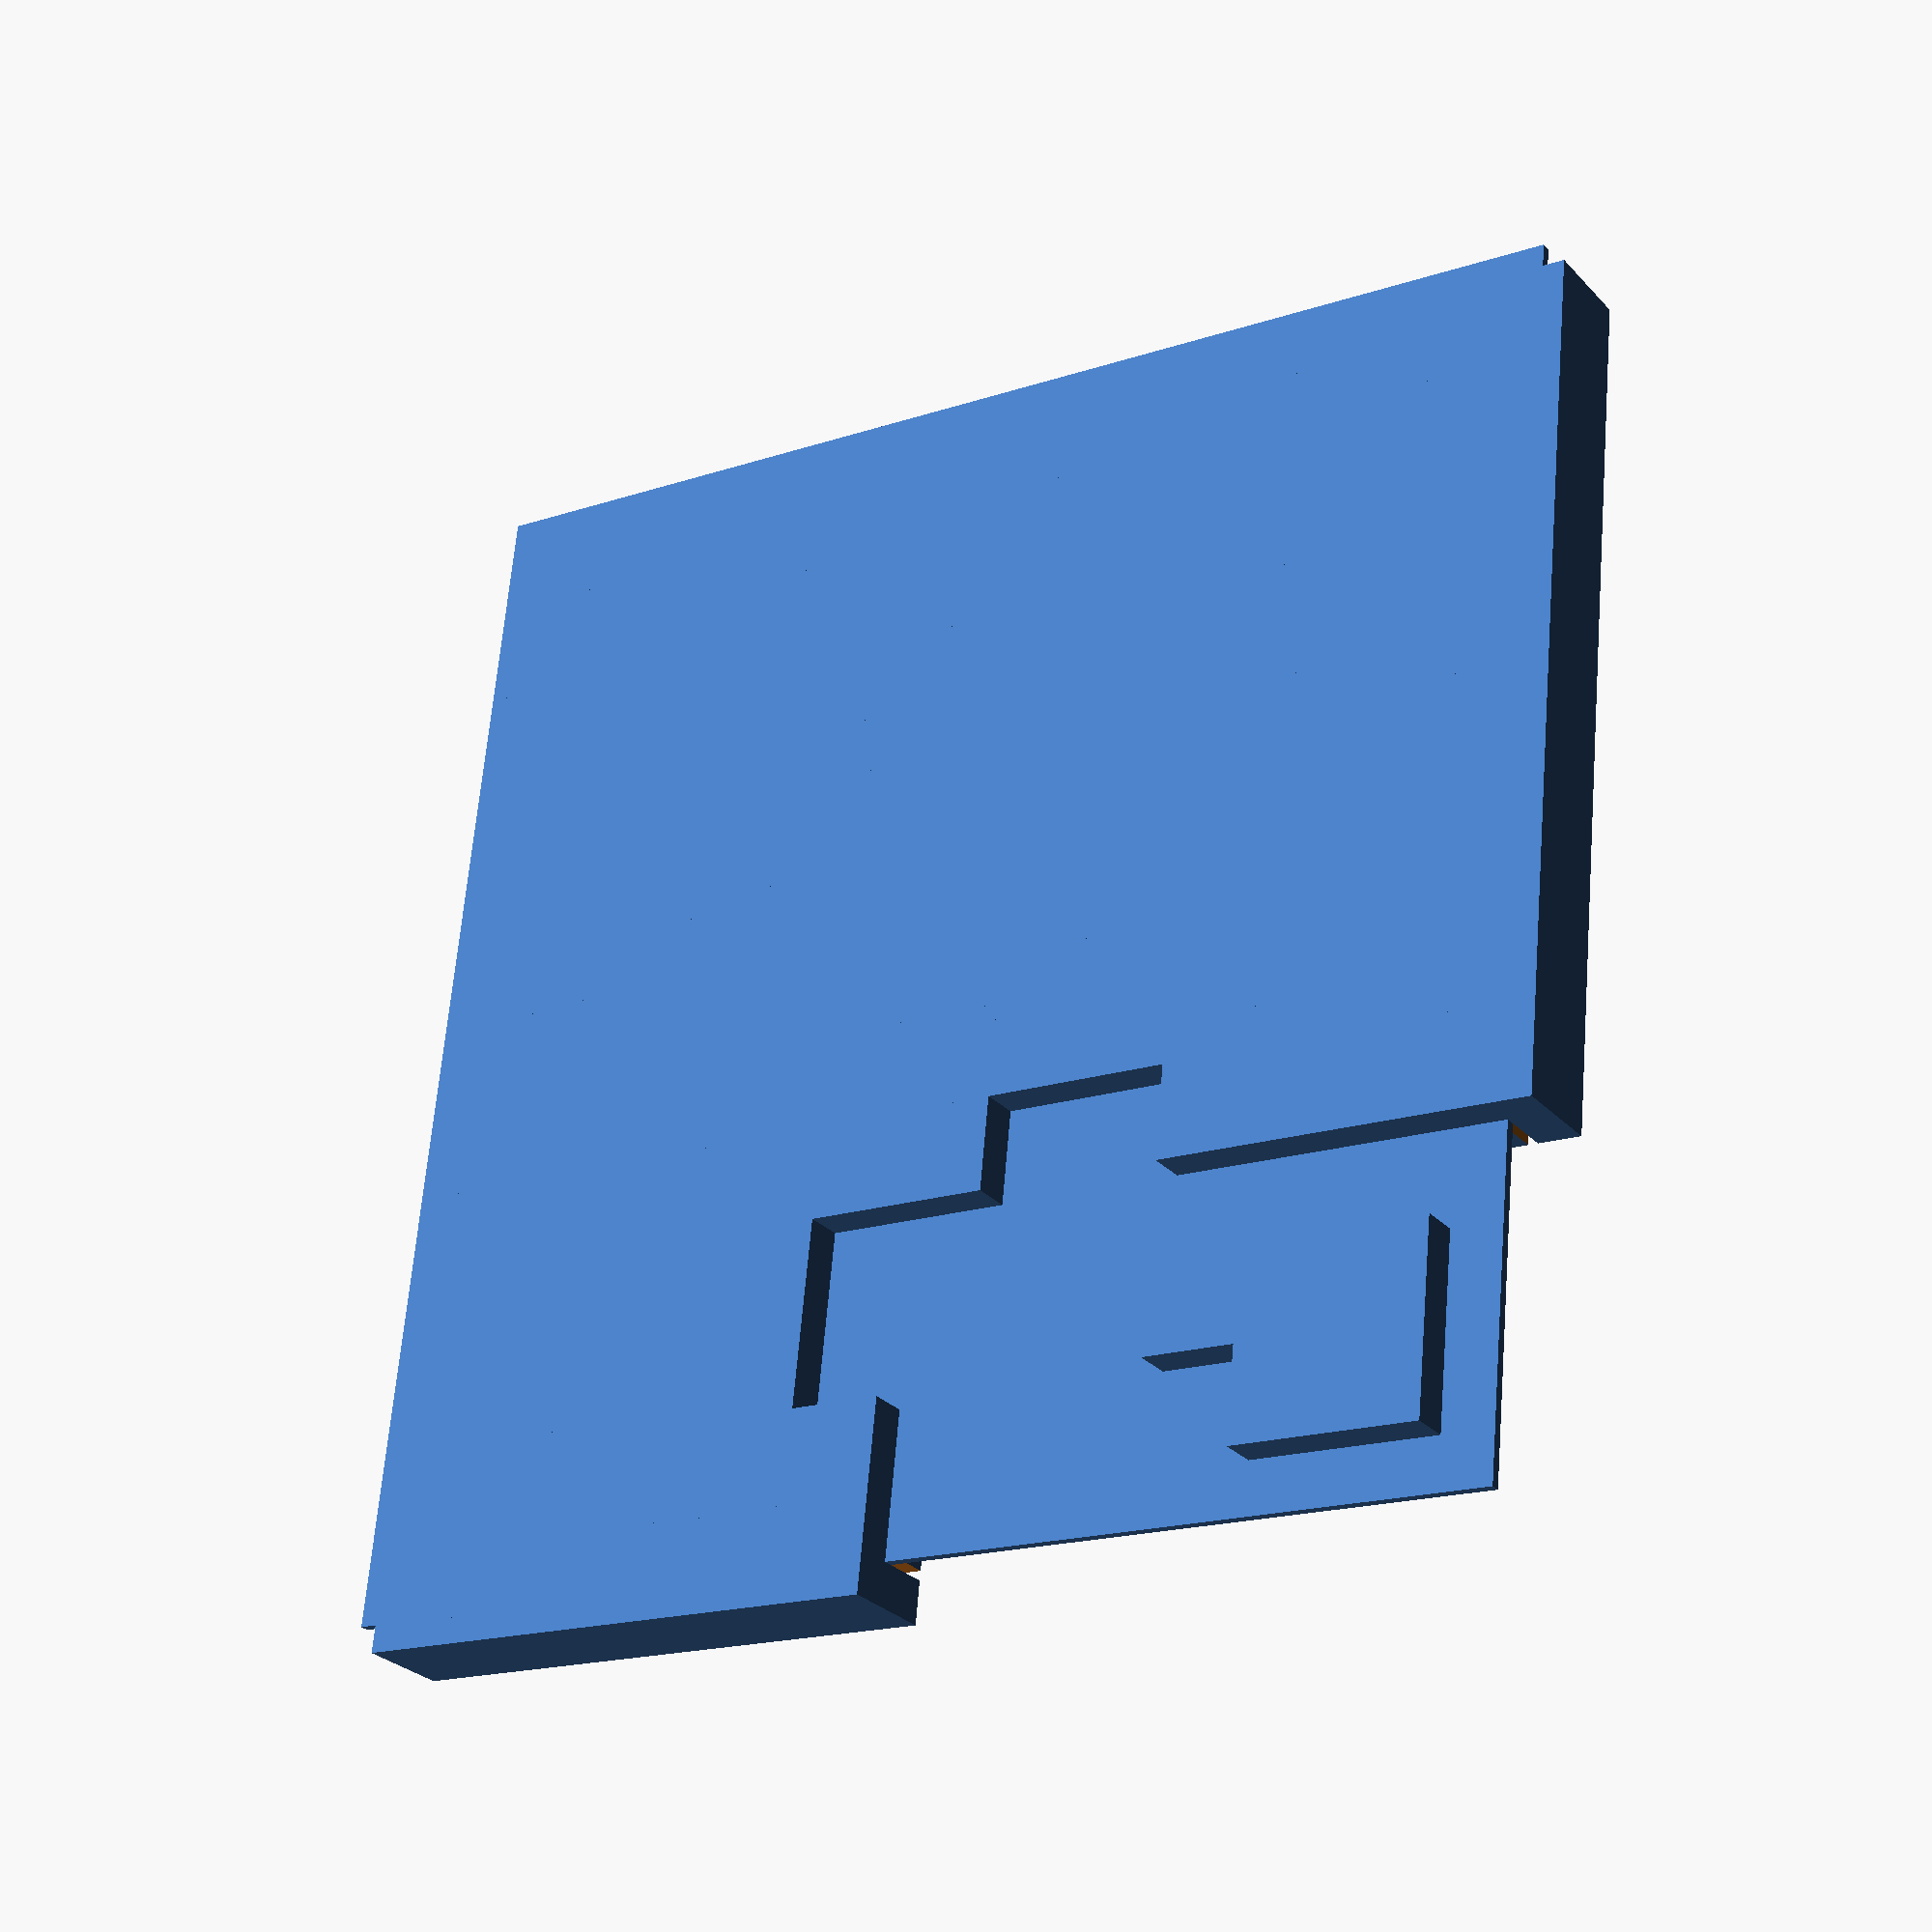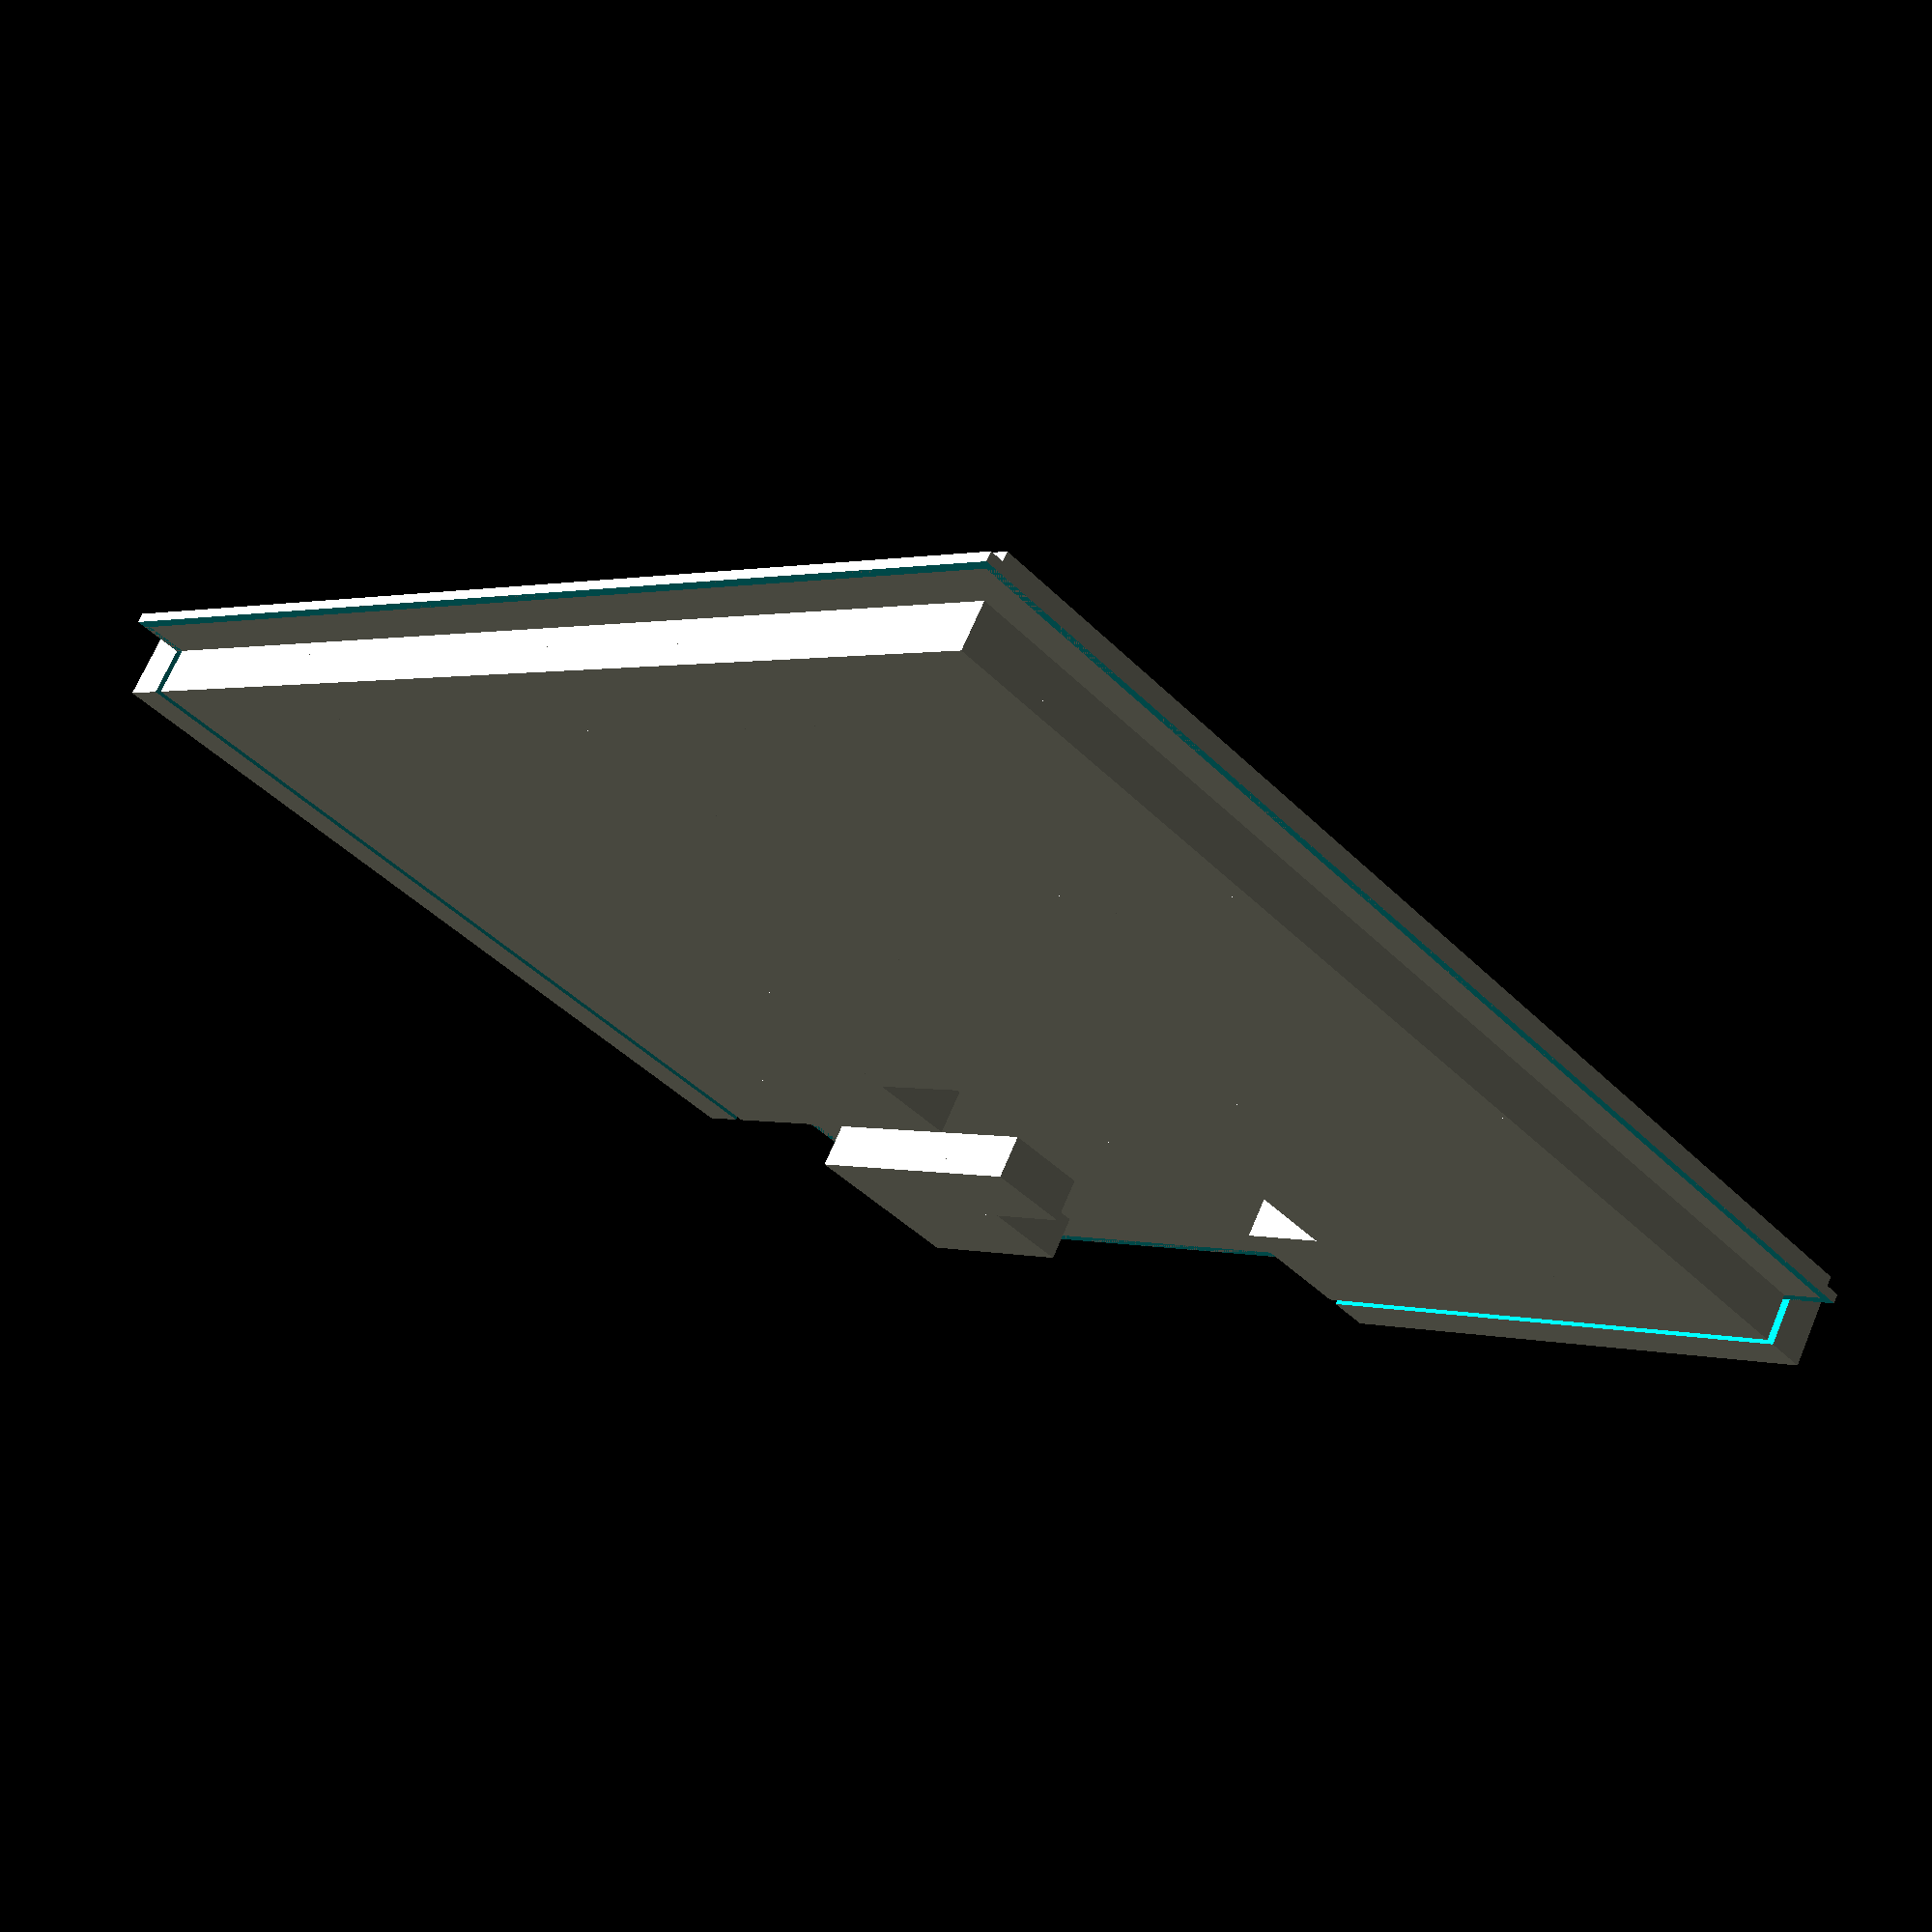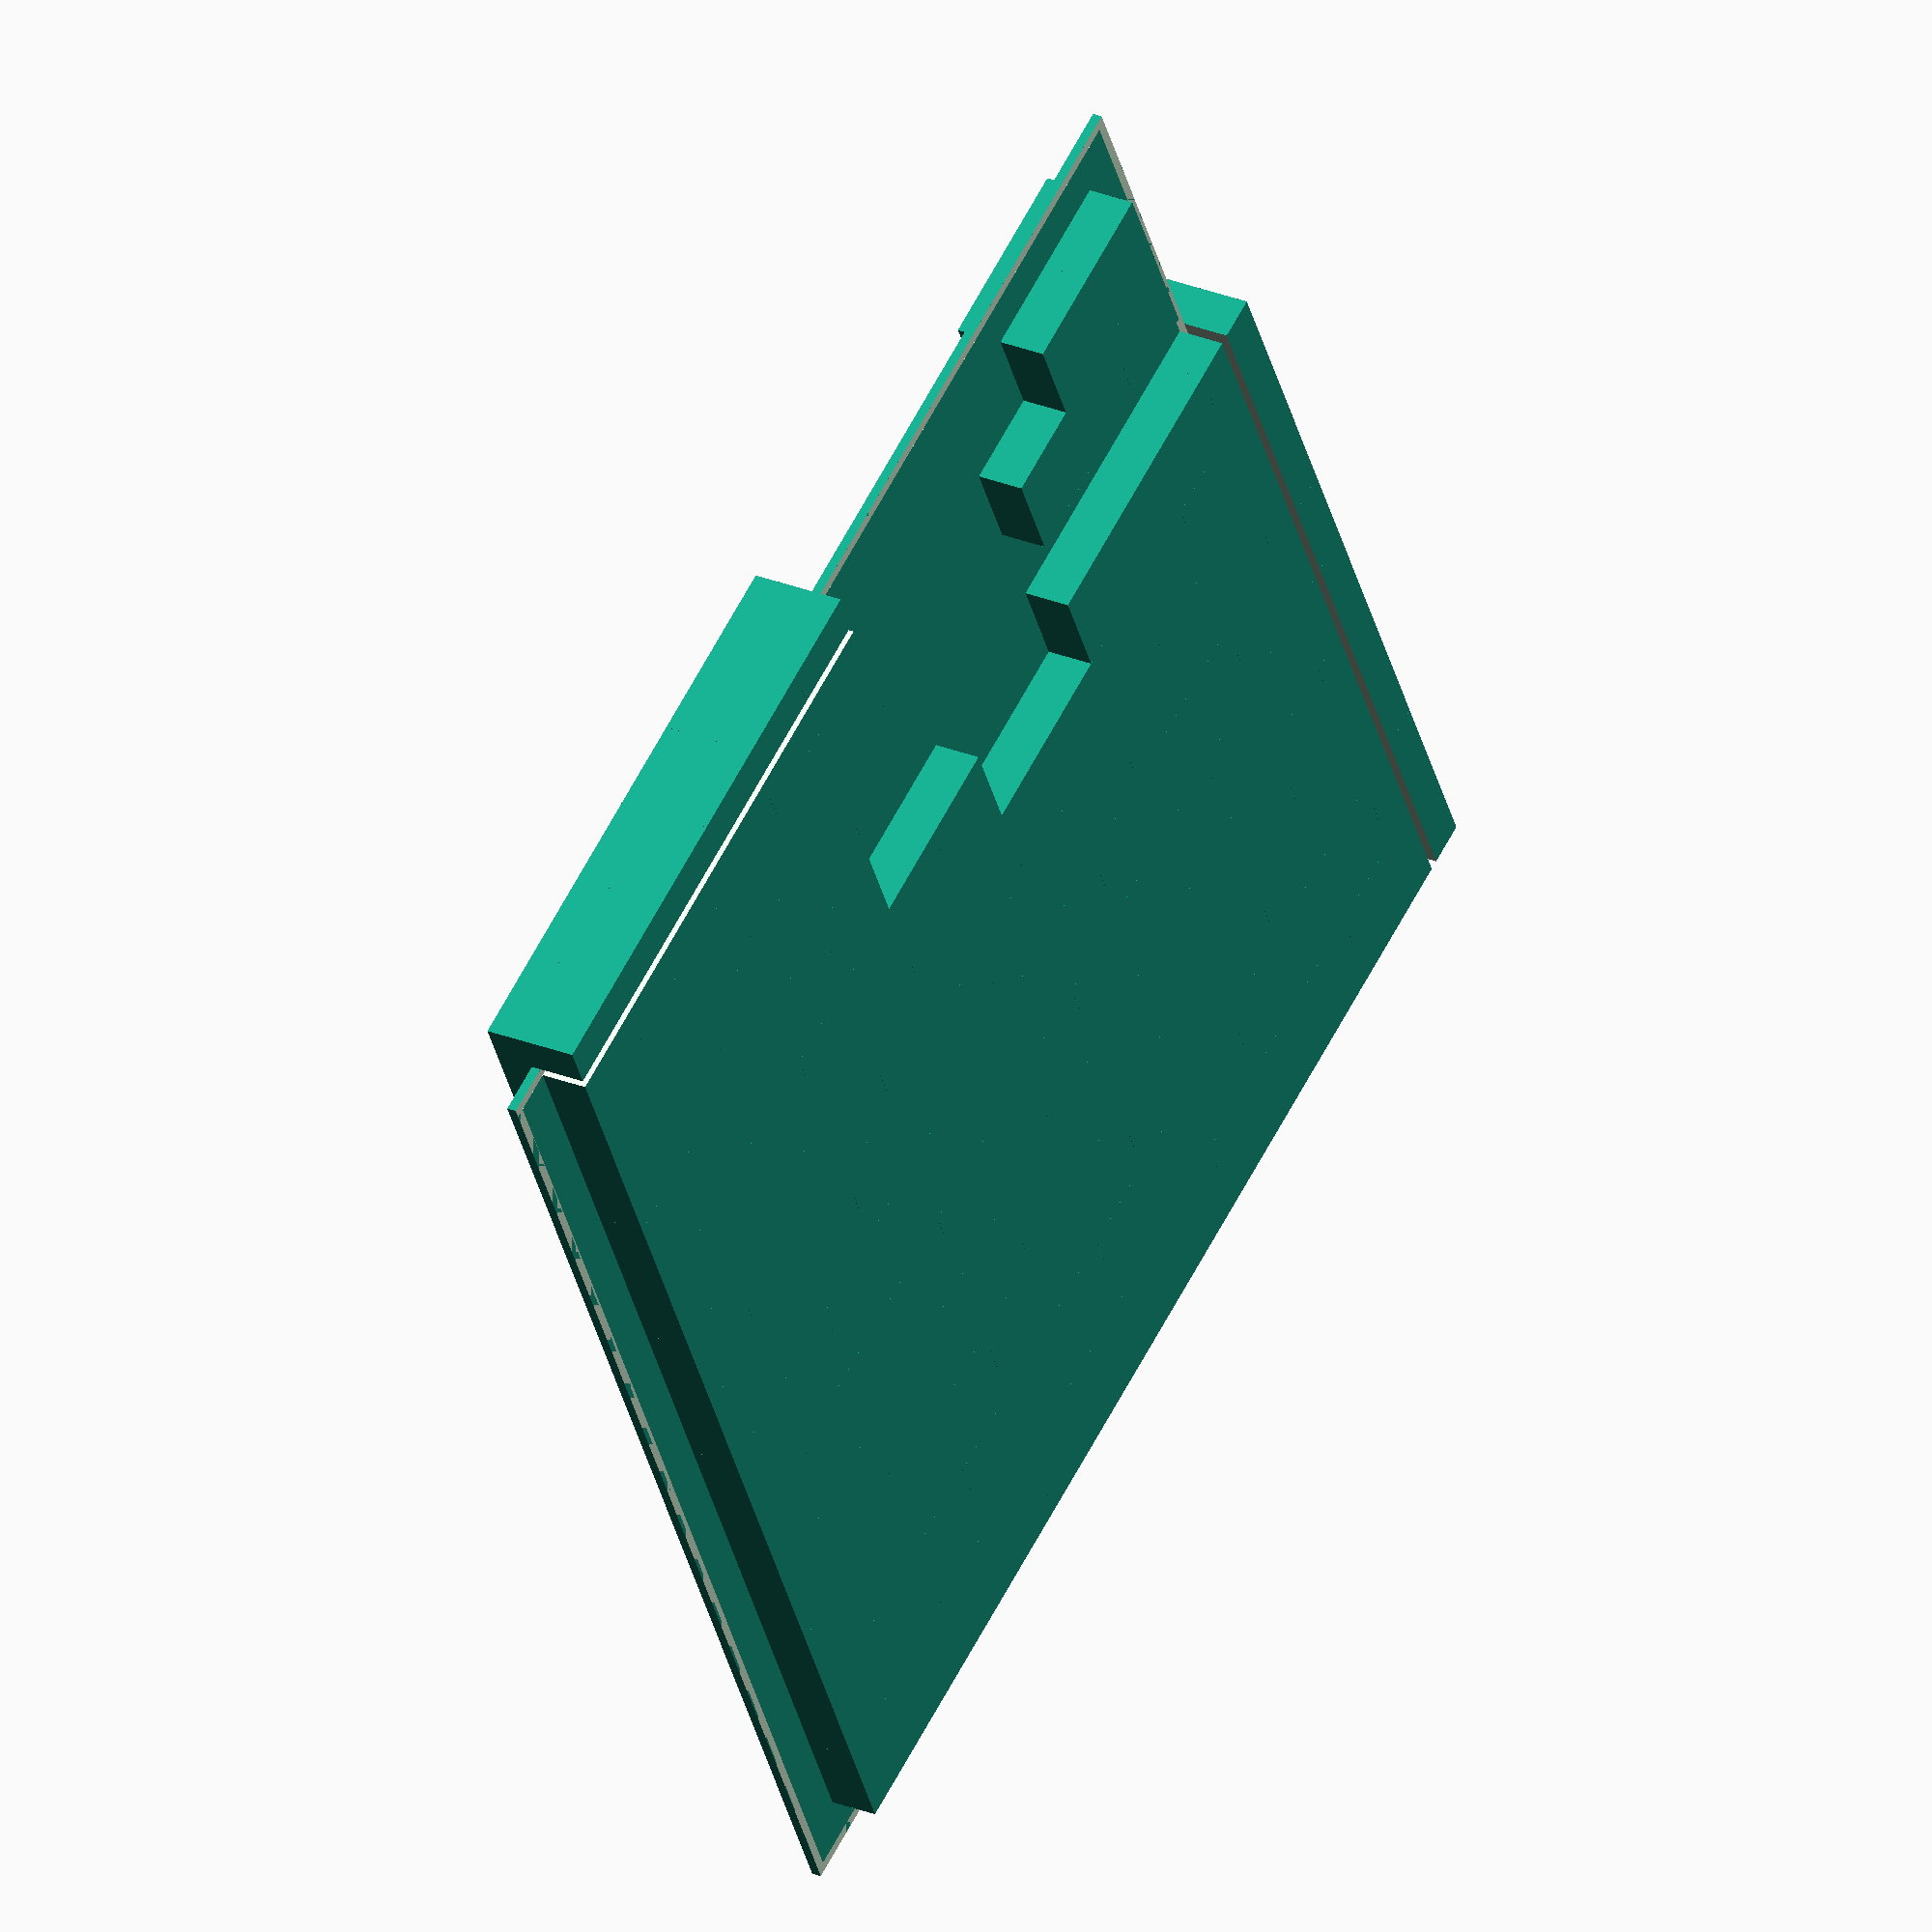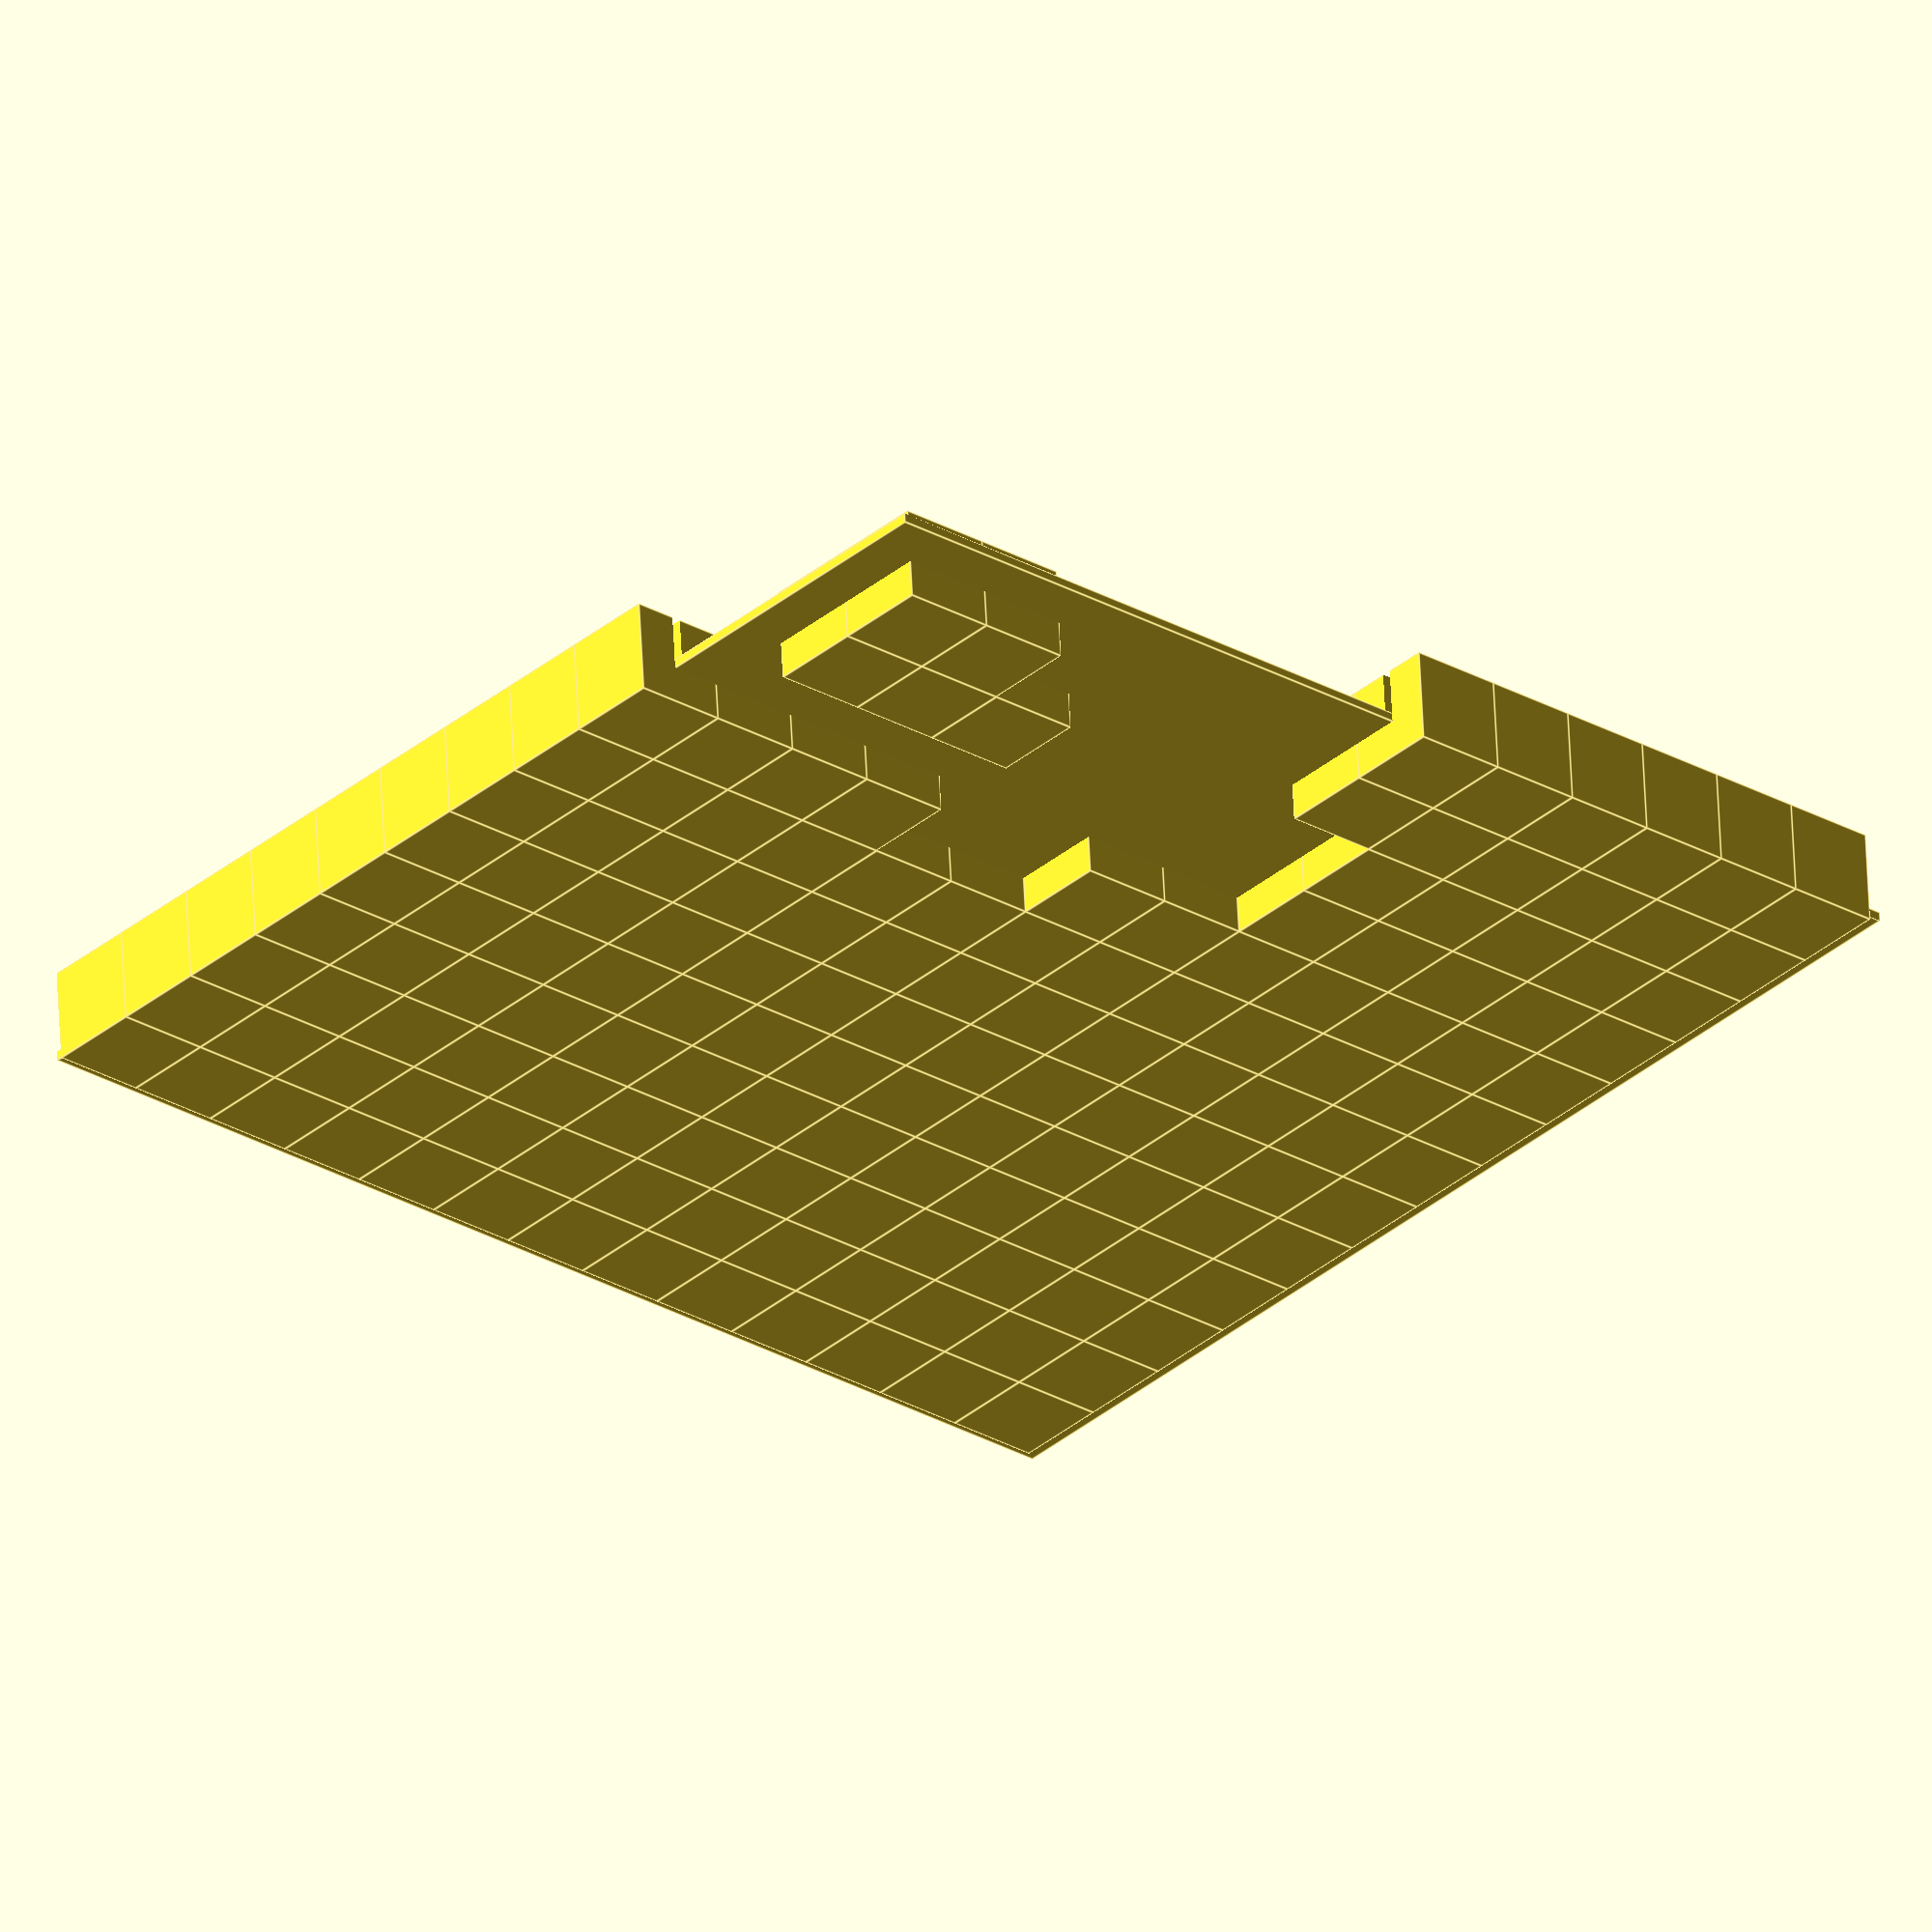
<openscad>
difference() {
union() {
translate([-0.5, -0.5, -1]) {
cube([131, 131, 1], center=false);
}
translate([70, 0, 0]) {
cube([10, 10, 10], center=true);
}
translate([80, 0, 0]) {
cube([10, 10, 10], center=true);
}
translate([90, 0, 0]) {
cube([10, 10, 10], center=true);
}
translate([100, 0, 0]) {
cube([10, 10, 10], center=true);
}
translate([110, 0, 0]) {
cube([10, 10, 10], center=true);
}
translate([120, 0, 0]) {
cube([10, 10, 10], center=true);
}
translate([10, 10, 0]) {
cube([10, 10, 10], center=true);
}
translate([20, 10, 0]) {
cube([10, 10, 10], center=true);
}
translate([70, 10, 0]) {
cube([10, 10, 10], center=true);
}
translate([80, 10, 0]) {
cube([10, 10, 10], center=true);
}
translate([90, 10, 0]) {
cube([10, 10, 10], center=true);
}
translate([100, 10, 0]) {
cube([10, 10, 10], center=true);
}
translate([110, 10, 0]) {
cube([10, 10, 10], center=true);
}
translate([120, 10, 0]) {
cube([10, 10, 10], center=true);
}
translate([10, 20, 0]) {
cube([10, 10, 10], center=true);
}
translate([20, 20, 0]) {
cube([10, 10, 10], center=true);
}
translate([30, 20, 0]) {
cube([10, 10, 10], center=true);
}
translate([80, 20, 0]) {
cube([10, 10, 10], center=true);
}
translate([90, 20, 0]) {
cube([10, 10, 10], center=true);
}
translate([100, 20, 0]) {
cube([10, 10, 10], center=true);
}
translate([110, 20, 0]) {
cube([10, 10, 10], center=true);
}
translate([120, 20, 0]) {
cube([10, 10, 10], center=true);
}
translate([80, 30, 0]) {
cube([10, 10, 10], center=true);
}
translate([90, 30, 0]) {
cube([10, 10, 10], center=true);
}
translate([100, 30, 0]) {
cube([10, 10, 10], center=true);
}
translate([110, 30, 0]) {
cube([10, 10, 10], center=true);
}
translate([120, 30, 0]) {
cube([10, 10, 10], center=true);
}
translate([0, 40, 0]) {
cube([10, 10, 10], center=true);
}
translate([10, 40, 0]) {
cube([10, 10, 10], center=true);
}
translate([20, 40, 0]) {
cube([10, 10, 10], center=true);
}
translate([30, 40, 0]) {
cube([10, 10, 10], center=true);
}
translate([60, 40, 0]) {
cube([10, 10, 10], center=true);
}
translate([70, 40, 0]) {
cube([10, 10, 10], center=true);
}
translate([80, 40, 0]) {
cube([10, 10, 10], center=true);
}
translate([90, 40, 0]) {
cube([10, 10, 10], center=true);
}
translate([100, 40, 0]) {
cube([10, 10, 10], center=true);
}
translate([110, 40, 0]) {
cube([10, 10, 10], center=true);
}
translate([120, 40, 0]) {
cube([10, 10, 10], center=true);
}
translate([0, 50, 0]) {
cube([10, 10, 10], center=true);
}
translate([10, 50, 0]) {
cube([10, 10, 10], center=true);
}
translate([20, 50, 0]) {
cube([10, 10, 10], center=true);
}
translate([30, 50, 0]) {
cube([10, 10, 10], center=true);
}
translate([40, 50, 0]) {
cube([10, 10, 10], center=true);
}
translate([50, 50, 0]) {
cube([10, 10, 10], center=true);
}
translate([60, 50, 0]) {
cube([10, 10, 10], center=true);
}
translate([70, 50, 0]) {
cube([10, 10, 10], center=true);
}
translate([80, 50, 0]) {
cube([10, 10, 10], center=true);
}
translate([90, 50, 0]) {
cube([10, 10, 10], center=true);
}
translate([100, 50, 0]) {
cube([10, 10, 10], center=true);
}
translate([110, 50, 0]) {
cube([10, 10, 10], center=true);
}
translate([120, 50, 0]) {
cube([10, 10, 10], center=true);
}
translate([0, 60, 0]) {
cube([10, 10, 10], center=true);
}
translate([10, 60, 0]) {
cube([10, 10, 10], center=true);
}
translate([20, 60, 0]) {
cube([10, 10, 10], center=true);
}
translate([30, 60, 0]) {
cube([10, 10, 10], center=true);
}
translate([40, 60, 0]) {
cube([10, 10, 10], center=true);
}
translate([50, 60, 0]) {
cube([10, 10, 10], center=true);
}
translate([60, 60, 0]) {
cube([10, 10, 10], center=true);
}
translate([70, 60, 0]) {
cube([10, 10, 10], center=true);
}
translate([80, 60, 0]) {
cube([10, 10, 10], center=true);
}
translate([90, 60, 0]) {
cube([10, 10, 10], center=true);
}
translate([100, 60, 0]) {
cube([10, 10, 10], center=true);
}
translate([110, 60, 0]) {
cube([10, 10, 10], center=true);
}
translate([120, 60, 0]) {
cube([10, 10, 10], center=true);
}
translate([0, 70, 0]) {
cube([10, 10, 10], center=true);
}
translate([10, 70, 0]) {
cube([10, 10, 10], center=true);
}
translate([20, 70, 0]) {
cube([10, 10, 10], center=true);
}
translate([30, 70, 0]) {
cube([10, 10, 10], center=true);
}
translate([40, 70, 0]) {
cube([10, 10, 10], center=true);
}
translate([50, 70, 0]) {
cube([10, 10, 10], center=true);
}
translate([60, 70, 0]) {
cube([10, 10, 10], center=true);
}
translate([70, 70, 0]) {
cube([10, 10, 10], center=true);
}
translate([80, 70, 0]) {
cube([10, 10, 10], center=true);
}
translate([90, 70, 0]) {
cube([10, 10, 10], center=true);
}
translate([100, 70, 0]) {
cube([10, 10, 10], center=true);
}
translate([110, 70, 0]) {
cube([10, 10, 10], center=true);
}
translate([120, 70, 0]) {
cube([10, 10, 10], center=true);
}
translate([0, 80, 0]) {
cube([10, 10, 10], center=true);
}
translate([10, 80, 0]) {
cube([10, 10, 10], center=true);
}
translate([20, 80, 0]) {
cube([10, 10, 10], center=true);
}
translate([30, 80, 0]) {
cube([10, 10, 10], center=true);
}
translate([40, 80, 0]) {
cube([10, 10, 10], center=true);
}
translate([50, 80, 0]) {
cube([10, 10, 10], center=true);
}
translate([60, 80, 0]) {
cube([10, 10, 10], center=true);
}
translate([70, 80, 0]) {
cube([10, 10, 10], center=true);
}
translate([80, 80, 0]) {
cube([10, 10, 10], center=true);
}
translate([90, 80, 0]) {
cube([10, 10, 10], center=true);
}
translate([100, 80, 0]) {
cube([10, 10, 10], center=true);
}
translate([110, 80, 0]) {
cube([10, 10, 10], center=true);
}
translate([120, 80, 0]) {
cube([10, 10, 10], center=true);
}
translate([0, 90, 0]) {
cube([10, 10, 10], center=true);
}
translate([10, 90, 0]) {
cube([10, 10, 10], center=true);
}
translate([20, 90, 0]) {
cube([10, 10, 10], center=true);
}
translate([30, 90, 0]) {
cube([10, 10, 10], center=true);
}
translate([40, 90, 0]) {
cube([10, 10, 10], center=true);
}
translate([50, 90, 0]) {
cube([10, 10, 10], center=true);
}
translate([60, 90, 0]) {
cube([10, 10, 10], center=true);
}
translate([70, 90, 0]) {
cube([10, 10, 10], center=true);
}
translate([80, 90, 0]) {
cube([10, 10, 10], center=true);
}
translate([90, 90, 0]) {
cube([10, 10, 10], center=true);
}
translate([100, 90, 0]) {
cube([10, 10, 10], center=true);
}
translate([110, 90, 0]) {
cube([10, 10, 10], center=true);
}
translate([120, 90, 0]) {
cube([10, 10, 10], center=true);
}
translate([0, 100, 0]) {
cube([10, 10, 10], center=true);
}
translate([10, 100, 0]) {
cube([10, 10, 10], center=true);
}
translate([20, 100, 0]) {
cube([10, 10, 10], center=true);
}
translate([30, 100, 0]) {
cube([10, 10, 10], center=true);
}
translate([40, 100, 0]) {
cube([10, 10, 10], center=true);
}
translate([50, 100, 0]) {
cube([10, 10, 10], center=true);
}
translate([60, 100, 0]) {
cube([10, 10, 10], center=true);
}
translate([70, 100, 0]) {
cube([10, 10, 10], center=true);
}
translate([80, 100, 0]) {
cube([10, 10, 10], center=true);
}
translate([90, 100, 0]) {
cube([10, 10, 10], center=true);
}
translate([100, 100, 0]) {
cube([10, 10, 10], center=true);
}
translate([110, 100, 0]) {
cube([10, 10, 10], center=true);
}
translate([120, 100, 0]) {
cube([10, 10, 10], center=true);
}
translate([0, 110, 0]) {
cube([10, 10, 10], center=true);
}
translate([10, 110, 0]) {
cube([10, 10, 10], center=true);
}
translate([20, 110, 0]) {
cube([10, 10, 10], center=true);
}
translate([30, 110, 0]) {
cube([10, 10, 10], center=true);
}
translate([40, 110, 0]) {
cube([10, 10, 10], center=true);
}
translate([50, 110, 0]) {
cube([10, 10, 10], center=true);
}
translate([60, 110, 0]) {
cube([10, 10, 10], center=true);
}
translate([70, 110, 0]) {
cube([10, 10, 10], center=true);
}
translate([80, 110, 0]) {
cube([10, 10, 10], center=true);
}
translate([90, 110, 0]) {
cube([10, 10, 10], center=true);
}
translate([100, 110, 0]) {
cube([10, 10, 10], center=true);
}
translate([110, 110, 0]) {
cube([10, 10, 10], center=true);
}
translate([120, 110, 0]) {
cube([10, 10, 10], center=true);
}
translate([0, 120, 0]) {
cube([10, 10, 10], center=true);
}
translate([10, 120, 0]) {
cube([10, 10, 10], center=true);
}
translate([20, 120, 0]) {
cube([10, 10, 10], center=true);
}
translate([30, 120, 0]) {
cube([10, 10, 10], center=true);
}
translate([40, 120, 0]) {
cube([10, 10, 10], center=true);
}
translate([50, 120, 0]) {
cube([10, 10, 10], center=true);
}
translate([60, 120, 0]) {
cube([10, 10, 10], center=true);
}
translate([70, 120, 0]) {
cube([10, 10, 10], center=true);
}
translate([80, 120, 0]) {
cube([10, 10, 10], center=true);
}
translate([90, 120, 0]) {
cube([10, 10, 10], center=true);
}
translate([100, 120, 0]) {
cube([10, 10, 10], center=true);
}
translate([110, 120, 0]) {
cube([10, 10, 10], center=true);
}
translate([120, 120, 0]) {
cube([10, 10, 10], center=true);
}
}
translate([-0.5, -0.5, 0]) {
cube([131, 1, 10], center=false);
cube([1, 131, 10], center=false);
translate([130, 0, 0]) {
cube([1, 131, 10], center=false);
}
translate([0, 130, 0]){
cube([131, 1, 10], center=false);
}
}
// Logo
translate([1, -0.2, 1]) {
rotate([90, 0, 0]) {
linear_extrude(1) text("RM", size=7.0);
}
}
}

</openscad>
<views>
elev=28.1 azim=354.2 roll=213.2 proj=p view=wireframe
elev=290.9 azim=316.1 roll=22.9 proj=p view=solid
elev=331.6 azim=152.5 roll=300.7 proj=o view=wireframe
elev=121.1 azim=319.0 roll=2.7 proj=o view=edges
</views>
